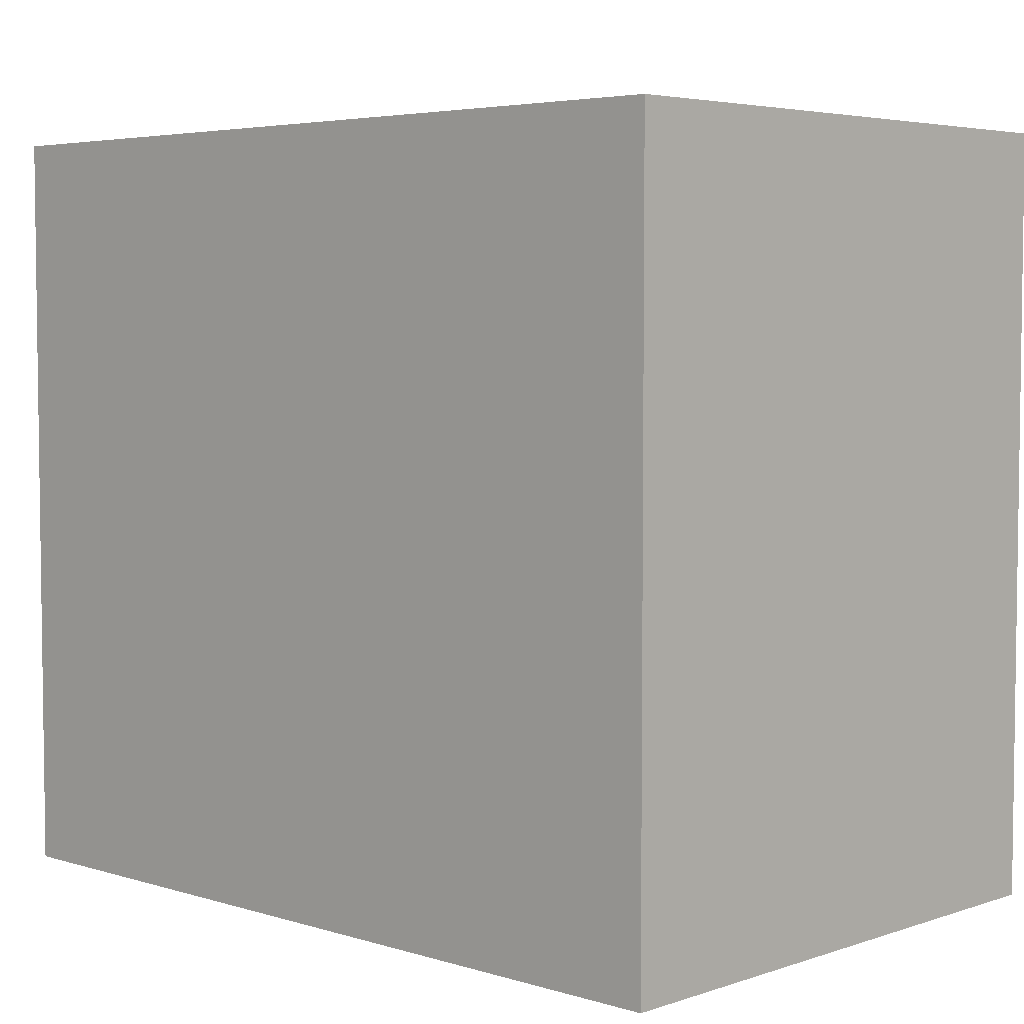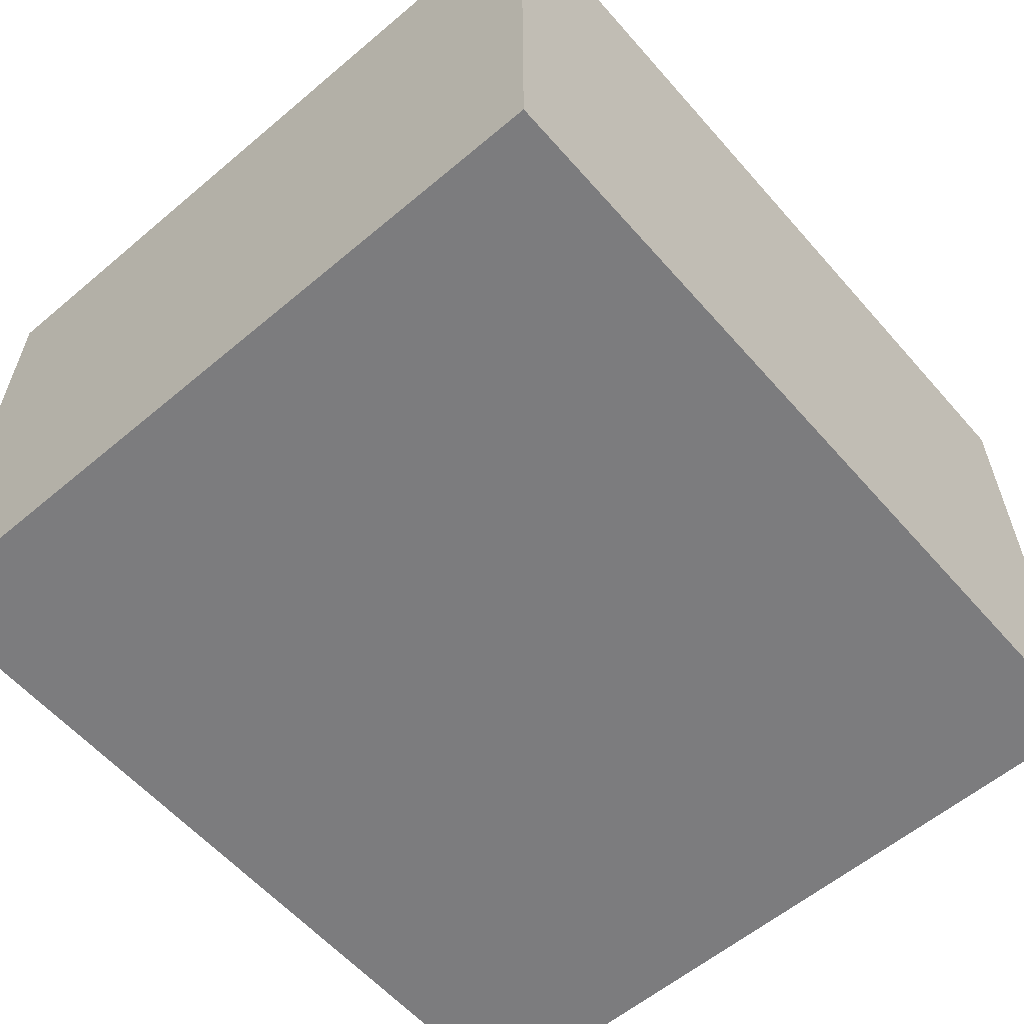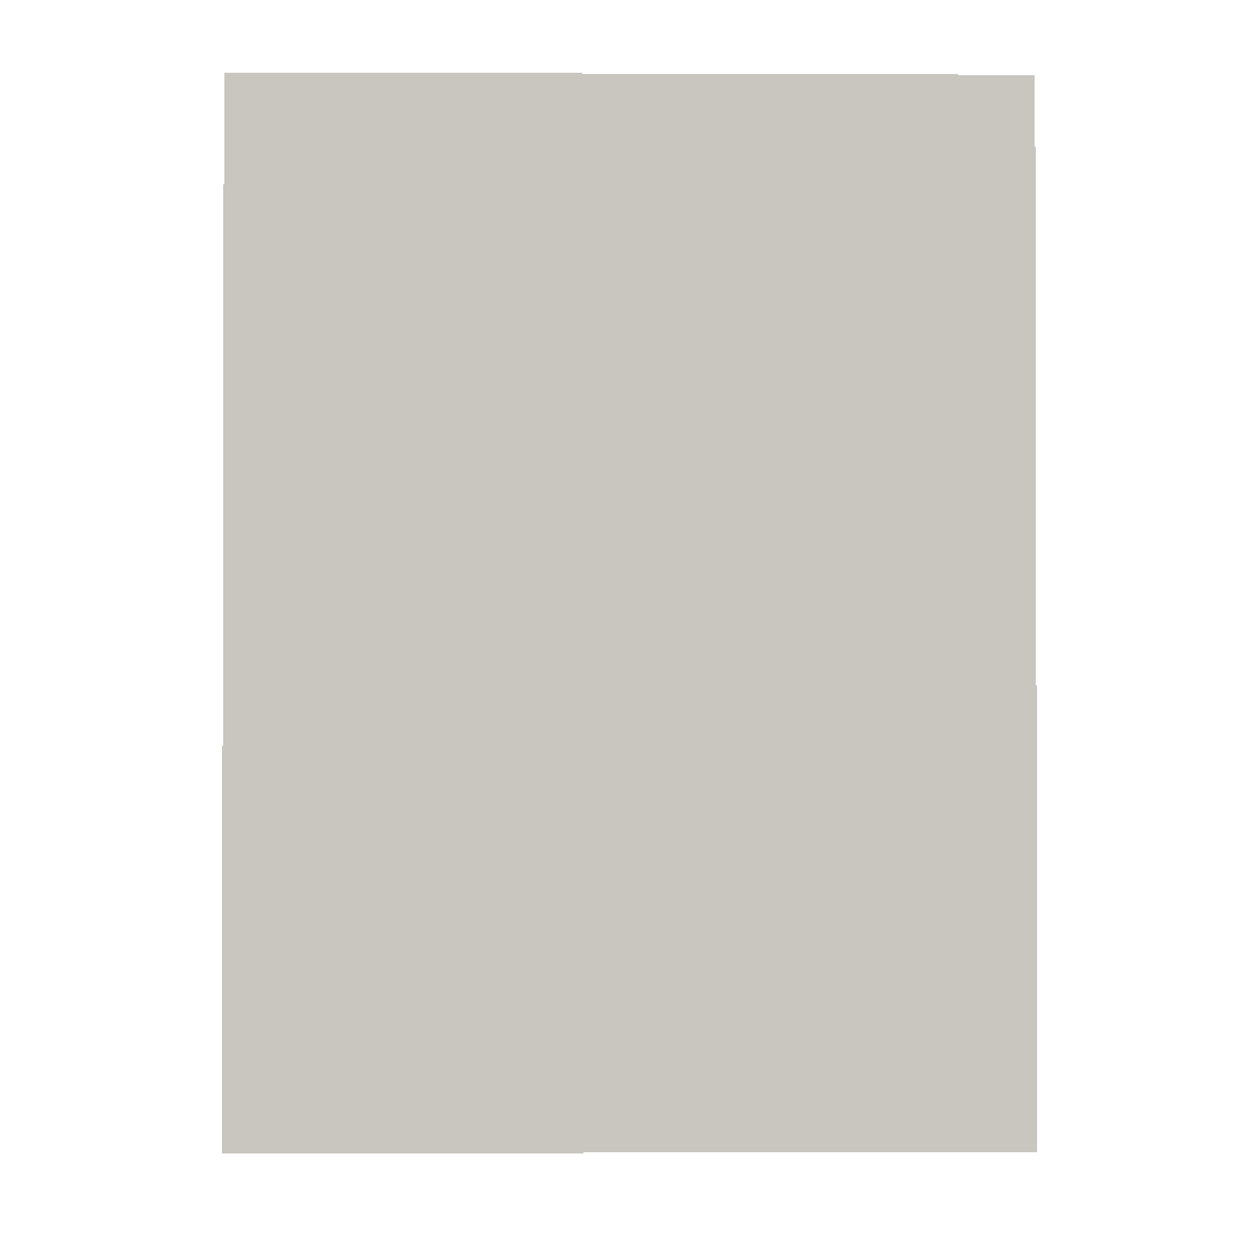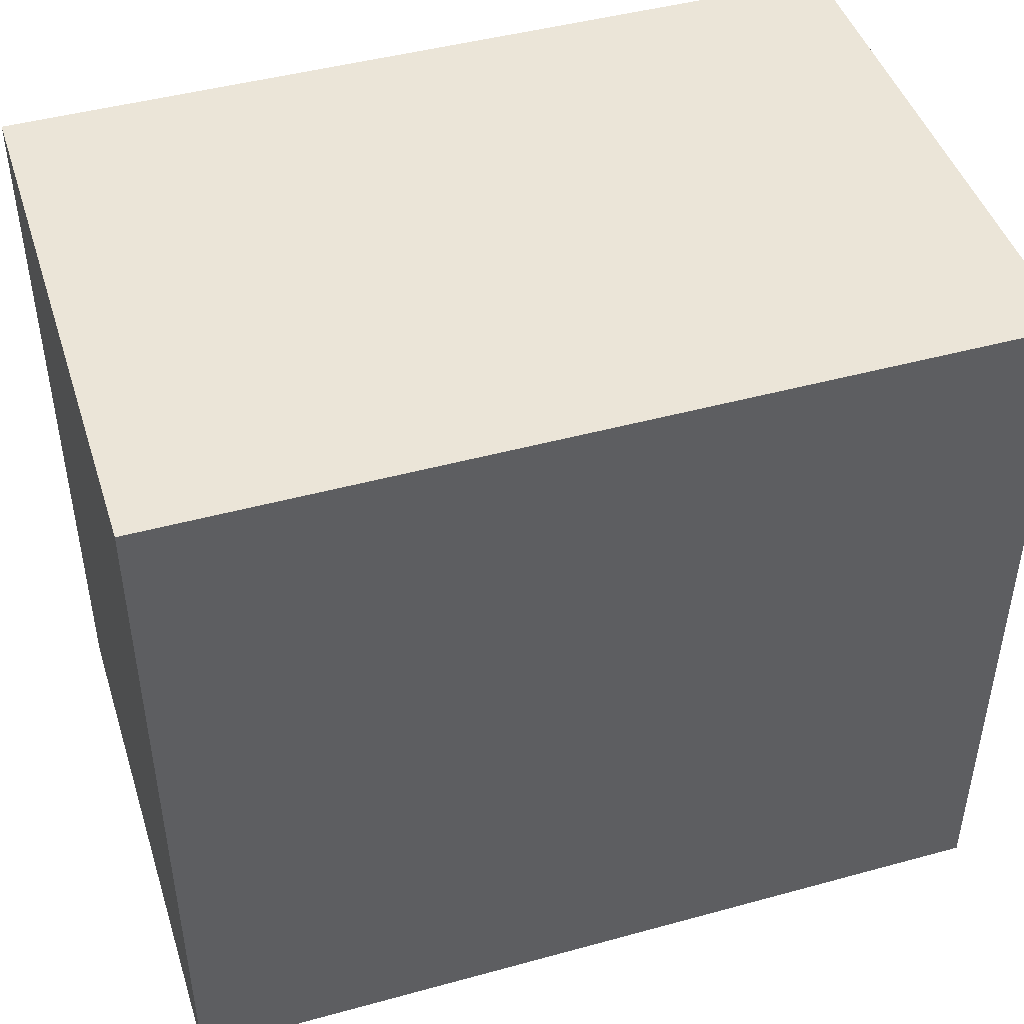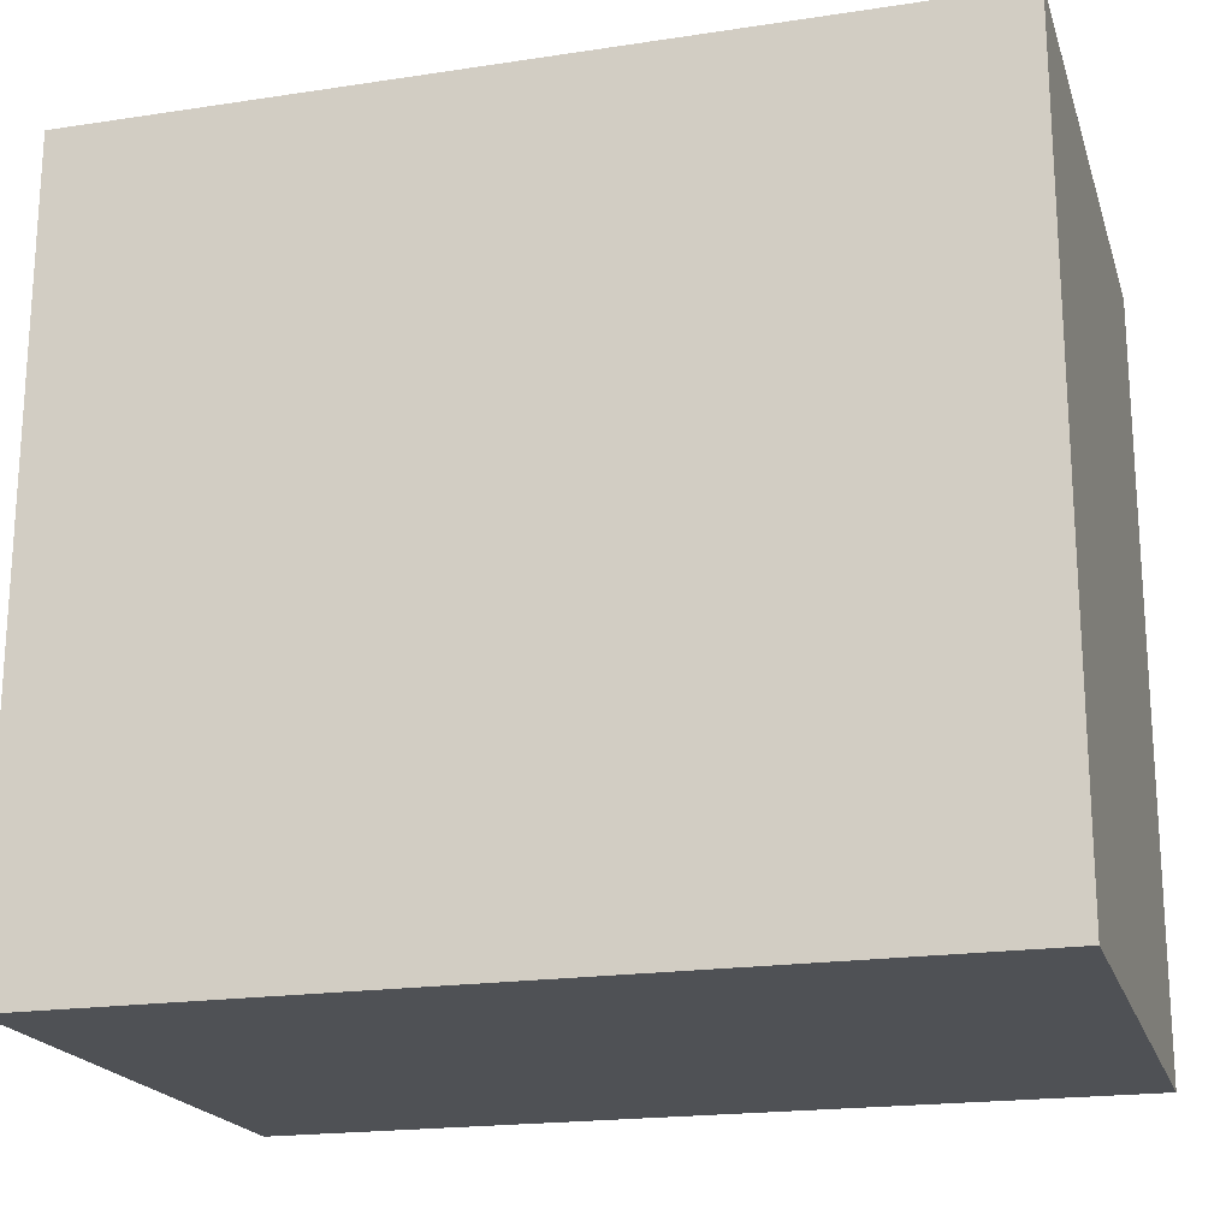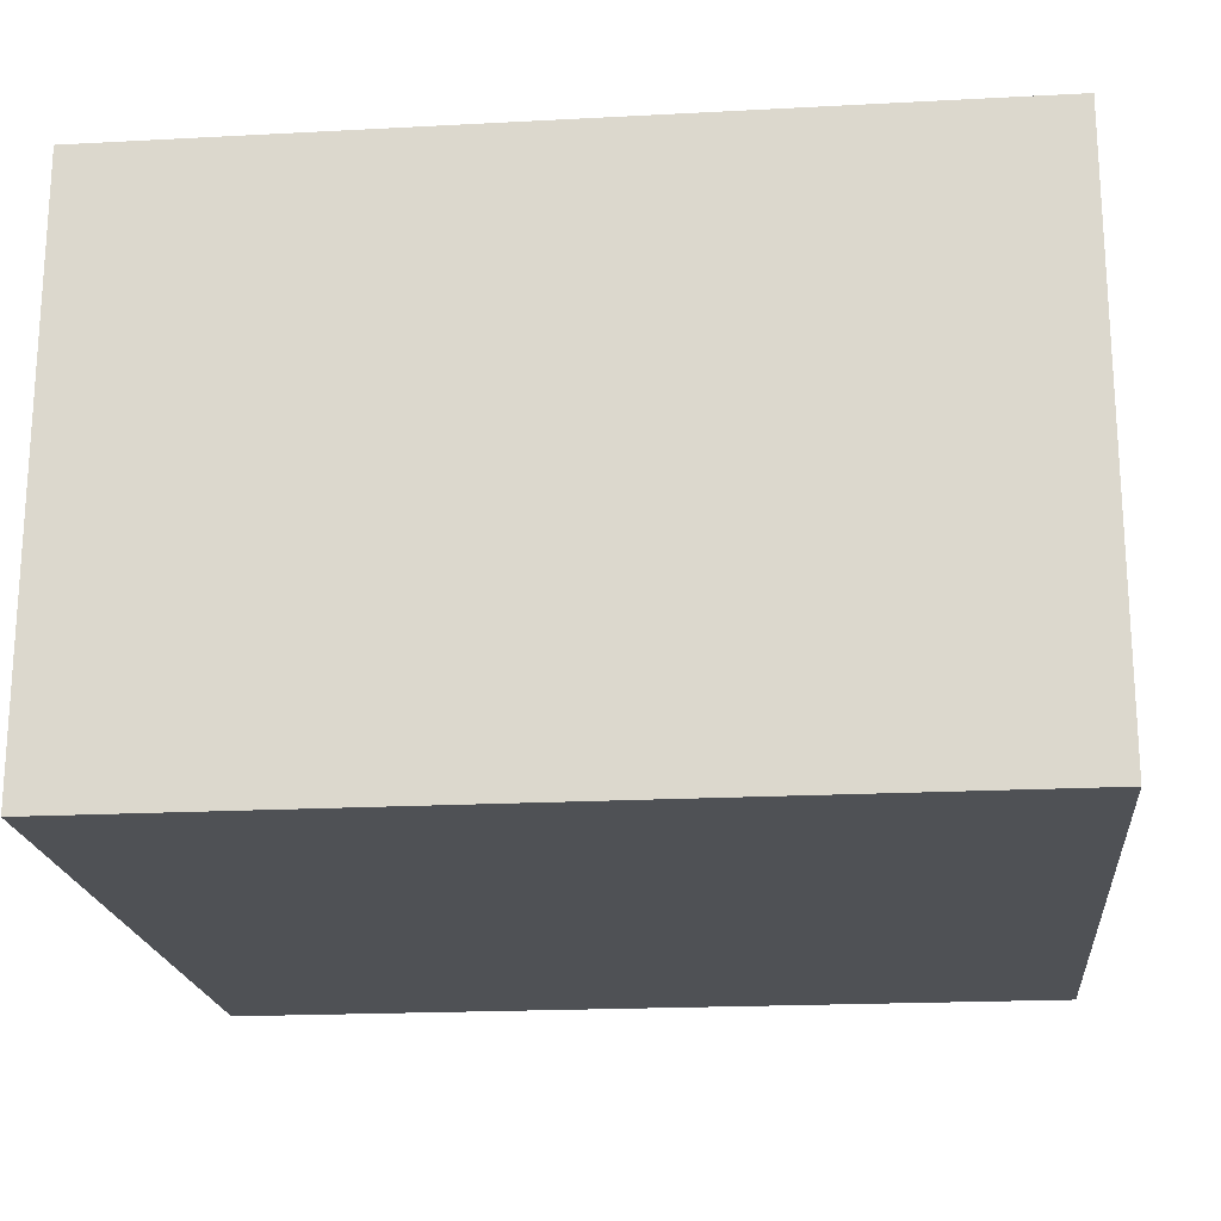
<metadata>
{"format":"obj","ext":"obj","renderer":"f3d","projection":"perspective","resolution":1024,"background":"white","views":[{"elev":4.6,"azim":43.8,"up":"+Y"},{"elev":-58.9,"azim":130.9,"up":"+Z"},{"elev":-0.9,"azim":-90.9,"up":"+Y"},{"elev":45.6,"azim":162.5,"up":"+Y"},{"elev":-19.8,"azim":15.6,"up":"+Y"},{"elev":-19.8,"azim":-174.4,"up":"+Z"}]}
</metadata>
<code>
o Col1
v 10.16 -0.03942 6.175
v 10.16 -0.03942 -7.535
v -10.12 -0.03942 6.175
v -10.12 -0.03942 -7.535
v -10.12 18.15 6.175
v -10.12 18.15 -7.535
v 10.16 18.15 6.175
v 10.16 18.15 -7.535
v -10.12 -0.03942 6.175
v -10.12 -0.03942 -7.535
v -10.12 18.15 6.175
v -10.12 18.15 -7.535
v -10.12 -0.03942 -7.535
v 10.16 -0.03942 -7.535
v -10.12 18.15 -7.535
v 10.16 18.15 -7.535
v 10.16 -0.03942 -7.535
v 10.16 -0.03942 6.175
v 10.16 18.15 -7.535
v 10.16 18.15 6.175
v 10.16 -0.03942 6.175
v -10.12 -0.03942 6.175
v 10.16 18.15 6.175
v -10.12 18.15 6.175
f 1 3 4 2
f 5 7 8 6
f 9 11 12 10
f 13 15 16 14
f 17 19 20 18
f 21 23 24 22
o kitBody
v 10 9.414 -7.414
v 10 3.052e-06 -6
v 10 8 -6
v 10 8 -6
v 10 8 -6
v 10 8 -6
v 10 8 -6
v 10 8 -6
v 10 17.9 1.071
v 10 16.49 2.485
v 10 16.49 2.485
v 10 -1.144e-06 6
v 10 8 6
v 10 8 6
v 9 9.414 -6
v 9 8.707 -5.293
v 9 8.707 -5.293
v 9 8.707 -5.293
v 9 8.707 -5.293
v 9 1 -5
v 9 5 -5
v 9 8 -5
v 9 8 -5
v 9 8 -5
v 9 8 -5
v 9 6 -3
v 9 6 -1
v 9 6 1
v 9 16.49 1.071
v 9 15.78 1.778
v 9 15.78 1.778
v 9 15.78 1.778
v 9 15.78 1.778
v 9 6 3
v 9 1 5
v 9 5 5
v 9 8 5
v 9 8 5
v 9 8 5
v 9 8 5
v 8 7.989 -6.056
v 8 7.989 -6.056
v 8 8.192 -6.401
v 8 8.192 -6.401
v 8 7.589 -6.059
v 8 7.792 -6.404
v 8 7.994 -6.749
v 8 7.994 -6.749
v 8 7.392 -6.406
v 8 7.392 -6.406
v 8 7.594 -6.751
v 8 7.594 -6.751
v 5.4 6 -5
v 5.4 5 -3
v 5.4 7 -1
v 5.4 6 1
v 5.4 7 3
v 5.4 6 5
v 4 7.989 -6.056
v 4 7.989 -6.056
v 4 8.192 -6.401
v 4 8.192 -6.401
v 4 7.589 -6.059
v 4 7.792 -6.404
v 4 7.994 -6.749
v 4 7.994 -6.749
v 4 7.392 -6.406
v 4 7.392 -6.406
v 4 7.594 -6.751
v 4 7.594 -6.751
v 1.8 6 -5
v 1.8 7 -3
v 1.8 7 -1
v 1.8 8 1
v 1.8 8 3
v 1.8 6 5
v 1 17.39 1.739
v 1 15.27 3.861
v -1 17.39 1.739
v -1 15.27 3.861
v -1.8 6 -5
v -1.8 7 -3
v -1.8 8 -1
v -1.8 7 1
v -1.8 7 3
v -1.8 6 5
v -4 7.989 -6.056
v -4 7.989 -6.056
v -4 8.192 -6.401
v -4 8.192 -6.401
v -4 7.589 -6.059
v -4 7.792 -6.404
v -4 7.994 -6.749
v -4 7.994 -6.749
v -4 7.392 -6.406
v -4 7.392 -6.406
v -4 7.594 -6.751
v -4 7.594 -6.751
v -5.4 6 -5
v -5.4 7 -3
v -5.4 7 -1
v -5.4 7 1
v -5.4 7 3
v -5.4 6 5
v -8 7.989 -6.056
v -8 7.989 -6.056
v -8 8.192 -6.401
v -8 8.192 -6.401
v -8 7.589 -6.059
v -8 7.792 -6.404
v -8 7.994 -6.749
v -8 7.994 -6.749
v -8 7.392 -6.406
v -8 7.392 -6.406
v -8 7.594 -6.751
v -8 7.594 -6.751
v -9 9.414 -6
v -9 8.707 -5.293
v -9 8.707 -5.293
v -9 8.707 -5.293
v -9 8.707 -5.293
v -9 1 -5
v -9 5 -5
v -9 8 -5
v -9 8 -5
v -9 8 -5
v -9 8 -5
v -9 6 -3
v -9 7 -1
v -9 6 1
v -9 16.49 1.071
v -9 15.78 1.778
v -9 15.78 1.778
v -9 15.78 1.778
v -9 15.78 1.778
v -9 6 3
v -9 1 5
v -9 5 5
v -9 8 5
v -9 8 5
v -9 8 5
v -9 8 5
v -10 9.414 -7.414
v -10 3.052e-06 -6
v -10 8 -6
v -10 8 -6
v -10 8 -6
v -10 8 -6
v -10 8 -6
v -10 8 -6
v -10 17.9 1.071
v -10 16.49 2.485
v -10 16.49 2.485
v -10 -1.144e-06 6
v -10 8 6
v -10 8 6
f 104 102 101
f 104 101 103
f 146 161 59
f 146 59 44
f 161 164 59
f 59 164 61
f 59 64 44
f 44 64 49
f 44 47 146
f 146 47 150
f 146 148 161
f 161 148 163
f 48 63 37
f 48 37 27
f 179 38 62
f 179 62 165
f 36 178 168
f 36 168 26
f 178 180 168
f 29 26 168
f 26 27 36
f 37 36 27
f 36 38 179
f 179 178 36
f 143 157 177
f 143 177 174
f 35 176 159
f 35 159 55
f 155 141 39
f 155 39 53
f 54 155 53
f 155 54 158
f 43 53 39
f 53 43 57
f 145 39 141
f 39 145 41
f 156 141 155
f 141 156 142
f 175 33 25
f 175 25 167
f 177 175 167
f 167 174 177
f 170 167 25
f 35 33 175
f 175 176 35
f 133 115 111
f 133 111 130
f 129 112 114
f 129 114 131
f 131 114 118
f 131 118 135
f 135 118 122
f 135 122 139
f 139 122 120
f 139 120 137
f 137 120 115
f 137 115 133
f 134 133 130
f 134 130 132
f 134 132 136
f 134 136 140
f 134 140 138
f 134 138 133
f 116 111 115
f 116 113 111
f 116 117 113
f 116 121 117
f 116 119 121
f 116 115 119
f 69 65 84
f 69 84 87
f 66 68 85
f 66 85 83
f 68 72 89
f 68 89 85
f 72 76 93
f 72 93 89
f 76 74 91
f 76 91 93
f 74 69 87
f 74 87 91
f 70 65 69
f 70 67 65
f 70 71 67
f 70 75 71
f 70 73 75
f 70 69 73
f 88 87 84
f 88 84 86
f 88 86 90
f 88 90 94
f 88 94 92
f 88 92 87
f 162 128 127
f 162 127 160
f 128 110 109
f 128 109 127
f 110 100 99
f 110 99 109
f 100 82 81
f 100 81 99
f 82 60 58
f 82 58 81
f 160 127 126
f 160 126 154
f 127 109 108
f 127 108 126
f 109 99 98
f 109 98 108
f 99 81 80
f 99 80 98
f 81 58 52
f 81 52 80
f 154 126 125
f 154 125 153
f 126 108 107
f 126 107 125
f 108 98 97
f 108 97 107
f 98 80 79
f 98 79 97
f 80 52 51
f 80 51 79
f 153 125 124
f 153 124 152
f 125 107 106
f 125 106 124
f 107 97 96
f 107 96 106
f 97 79 78
f 97 78 96
f 79 51 50
f 79 50 78
f 152 124 123
f 152 123 147
f 124 106 105
f 124 105 123
f 106 96 95
f 106 95 105
f 96 78 77
f 96 77 95
f 78 50 45
f 78 45 77
f 173 180 166
f 173 166 151
f 171 149 46
f 171 46 31
f 173 168 180
f 168 169 29
f 28 34 56
f 28 56 42
f 32 40 144
f 32 144 172
f 25 30 170
f 28 25 33
f 33 34 28

</code>
